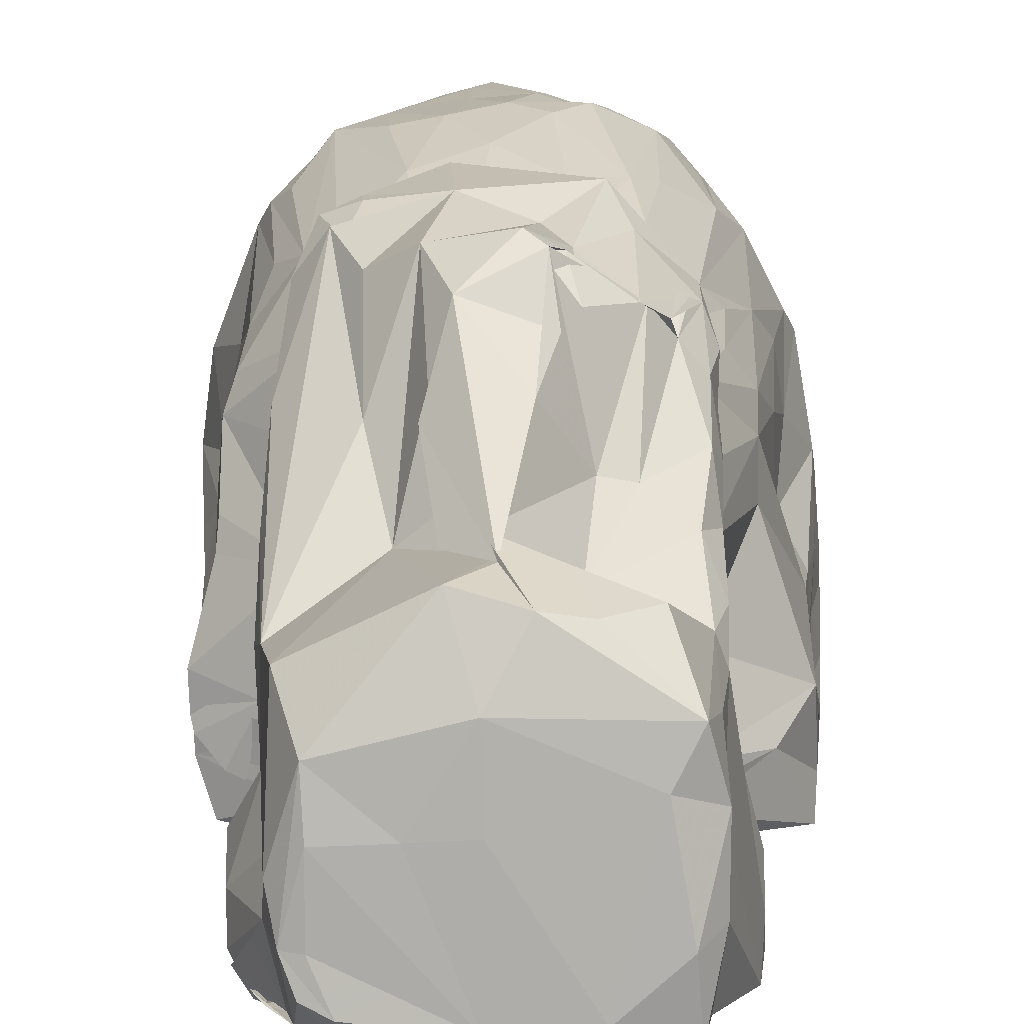
<metadata>
{"format":"obj","ext":"obj","renderer":"f3d","projection":"perspective","resolution":1024,"background":"white","views":[{"elev":12.2,"azim":-179.9,"up":"+Z"}]}
</metadata>
<code>
v -2.047 -4.839 -1.497
v -1.987 -4.926 -1.678
v -1.78 -4.871 -0.845
v -2.144 -3.414 -1.477
v -1.93 -2.821 -1.682
v -2.169 -3.431 -1.344
v -2.15 -2.001 -1.545
v -2.039 -4.873 -1.079
v -2.125 -4.572 -0.9632
v -1.673 -4.88 -1.497
v -2.071 -4.78 -0.448
v -2.138 -4.11 -0.4647
v -2.287 -3.437 -0.6709
v -1.725 -4.84 0.579
v -1.959 -4.735 0.2912
v -2.052 -4.313 0.009518
v -2.026 -4.12 0.4968
v -2.273 -3.014 -0.8337
v -2.263 -3.451 -0.2822
v -2.169 -3.73 0.1726
v -2.221 -3.123 -0.102
v -1.46 -4.829 -2.089
v -1.757 -4.203 -1.92
v -1.197 -4.25 -2.173
v -0.7321 -4.67 -2.264
v 0.0294 -4.78 -2.249
v -0.6491 -4.875 -1.643
v -0.7246 -3.575 -2.046
v -1.216 -3.431 -1.892
v -1.517 -2.977 -1.734
v -0.4661 -4.063 -2.161
v -0.5022 -4.842 -1.884
v 0.3783 -4.854 -1.956
v 0.2535 -3.562 -1.997
v -0.1007 -3.35 -1.961
v 0.0376 -4.818 -1.137
v -1.061 -4.771 0.4091
v -0.9044 -4.809 1.644
v 0.2254 -4.755 -0.3163
v -0.06449 -4.792 1.282
v -1.811 -1.185 -1.907
v -2.209 -2.035 -1.373
v -2.12 -0.9453 -1.461
v -2.255 -2.721 -1
v -2.178 -2.295 -0.6564
v -1.953 -2.43 0.2821
v -2.125 -1.853 -1.022
v -2.052 -1.332 -0.6
v -2.054 -1.156 -0.9389
v -1.837 -1.514 -0.2209
v -1.788 -1.146 0.5433
v -2.07 -0.4124 -1.427
v -2.027 -0.004953 -1.636
v -1.985 0.3472 -1.887
v -1.993 0.1733 -1.004
v -2.051 -0.8339 -1.228
v -1.997 -0.8201 -0.5922
v -1.613 -0.048 0.591
v -0.8364 -2.815 -1.75
v -1.004 -2.29 -1.795
v -1.287 -1.571 -1.847
v -0.6182 -2.763 -1.79
v -0.2554 -2.535 -1.862
v -1.078 -0.9362 -1.91
v -0.3009 -1.334 -1.945
v -1.307 -0.8463 -1.914
v -1.397 -0.05785 -1.938
v -1.01 0.08395 -1.927
v -0.1484 -0.1841 -1.953
v -1.56 -4.762 1.283
v -1.756 -4.341 1.063
v -1.903 -3.869 1.02
v -2.101 -3.486 0.7236
v -2.002 -3.22 0.9131
v -1.667 -3.965 1.472
v -1.69 -2.995 1.528
v -0.5246 -4.802 1.779
v -1.078 -4.802 1.5
v -1.179 -4.826 1.708
v -0.9934 -4.77 1.897
v -0.5268 -4.824 1.948
v -1.138 -4.403 1.917
v -1.182 -3.716 2.101
v -1.452 -3.752 1.787
v -1.386 -3.296 1.875
v 0.109 -4.812 2.141
v -1.057 -3.162 2.224
v -0.2762 -4.461 2.363
v 0.1297 -4.431 2.452
v 0.2291 -4.806 2.237
v -0.5939 -3.612 2.322
v -0.7226 -3.298 2.367
v -0.2002 -3.714 2.439
v 0.004886 -2.723 2.469
v 0.2713 -3.205 2.446
v -1.87 -2.363 0.8326
v -1.668 -1.712 1.144
v -1.623 -0.3607 0.837
v -1.457 -2.435 1.752
v -1.041 -2.001 1.991
v -1.25 -0.6392 1.478
v -1.437 -0.8578 1.292
v -0.9094 -1.01 1.849
v -0.5834 -2.897 2.45
v -0.3064 -2.483 2.422
v 0.1224 -1.804 2.283
v -0.8279 -1.668 2.064
v -0.3898 -1.344 2.1
v -1.396 -0.15 1.146
v -1.163 0.8369 1.128
v -0.9076 0.2421 1.496
v -0.4323 0.2081 1.668
v -0.4442 -0.3638 1.835
v -0.4527 -0.8404 1.958
v 0.08396 -0.3075 1.862
v -0.2331 0.09367 1.77
v 0.1532 0.1151 1.743
v 0.1876 -0.9588 2.029
v -1.701 0.744 -1.266
v -1.123 1.418 -1.171
v -1.595 0.2475 0.2069
v -1.196 0.9138 -0.5629
v -1.13 1.379 -1.514
v -1.199 1.069 -1.762
v -1.208 0.5292 -1.886
v -0.973 0.9928 -1.901
v -1.112 1.447 -1.355
v -0.7118 2.062 -1.864
v -0.09672 1.019 -1.911
v -0.001514 2.699 -1.845
v -1.193 1.912 0.3289
v -1.487 2.507 -1.63
v -1.207 2.257 -1.772
v -1.499 2.564 -1.356
v -1.182 3.217 -1.786
v -0.5021 3.041 -1.809
v -1.462 3.282 -1.711
v -0.6328 3.789 -1.776
v 0.08157 4.486 -1.794
v -1.241 2.377 -0.3476
v -1.457 3.343 -1.482
v -1.216 3.694 0.01554
v -1.227 3.38 0.3137
v -1.399 3.891 -1.71
v -1.076 4.039 -1.754
v -1.091 4.614 -1.617
v -0.9102 4.656 -1.722
v -1.169 4.748 -1.058
v -1.039 4.841 -1.705
v -0.995 4.932 -1.166
v -0.6093 4.836 -1.711
v -0.5444 4.928 -1.573
v 0.1145 4.921 -1.627
v -1.152 4.466 -0.5364
v -1.133 3.698 0.2409
v -1.142 4.364 -0.02704
v -1.041 4.859 0.05547
v -1.171 4.769 -0.4263
v -0.8482 4.898 -0.3238
v 0.1073 4.928 -0.5535
v -0.4785 4.672 0.5479
v 0.1265 4.917 0.09098
v -1.016 0.5052 1.396
v -1.141 1.454 1.812
v -0.5909 1.302 2.411
v -1.208 1.479 0.7215
v -1.242 2.303 0.9766
v -1.203 1.417 1.183
v -0.7487 1.593 2.146
v -1.189 1.665 1.293
v -1.241 1.964 1.494
v -1.142 1.883 1.759
v -0.09023 0.6037 2.187
v 0.3055 1.629 2.384
v -0.1946 1.833 2.218
v -1.229 2.044 1.167
v -1.238 2.52 0.9142
v -1.215 2.669 0.6621
v -1.161 2.732 1.071
v -1.206 1.965 1.327
v -1.172 2.254 1.395
v -1.06 1.995 1.807
v -0.75 2.619 1.872
v -1.013 1.992 1.846
v -0.9817 2.313 1.617
v -0.9321 2.489 1.76
v -1.217 2.914 0.6384
v -1.081 3.19 0.6845
v -0.7398 3.083 0.9314
v -0.7978 2.436 1.847
v -0.8186 2.299 1.821
v -0.816 2.044 1.901
v -0.3292 2.696 2.182
v -0.4184 3.002 1.906
v -0.682 2.254 1.843
v -0.3414 2.31 2.026
v -0.2366 2.845 2.22
v -0.5005 3.151 0.9878
v -0.3025 3.098 1.78
v -0.1619 3.418 1.473
v -0.3803 2.188 2.122
v -0.08827 2.728 2.31
v -0.417 3.717 0.4724
v -0.8497 4.332 0.5515
v -0.3411 4.236 0.7334
v 0.1303 4.116 0.8987
v 0.03957 4.342 0.7707
v 0.2926 3.047 1.982
v -0.1539 4.762 0.6116
v 0.5467 -4.787 -2.192
v 1.036 -4.855 -1.595
v 1.108 -4.845 -2.091
v 0.701 -3.432 -1.927
v 0.9775 -3.938 -1.975
v 1.317 -4.801 -0.9997
v 2.1 -4.827 -1.387
v 1.932 -4.807 -1.736
v 1.279 -1.446 -1.759
v 1.797 -3.379 -1.615
v 1.218 -4.804 -1.204
v 1.65 -4.794 -0.5041
v 0.9109 -4.735 0.2269
v 2.003 -4.803 -0.9475
v 1.392 -4.835 0.7407
v 2.102 -3.959 -1.281
v 1.948 -3.406 -1.312
v 2.152 -4.61 -0.9682
v 2.142 -4.343 -1.006
v 1.993 -4.717 -0.3267
v 2.087 -4.13 -0.4282
v 1.857 -4.765 0.2113
v 1.975 -4.059 0.4978
v 2.083 -3.389 -1.104
v 2.215 -3.507 -0.4362
v 2.223 -3.206 -0.77
v 2.187 -3.573 0.1012
v 2.232 -3.026 -0.05176
v 0.2059 -1.969 -1.853
v 0.8111 -0.9526 -1.874
v 0.1905 -0.5919 -1.912
v 0.3022 0.6555 -1.893
v 1.643 0.4637 -1.845
v 1.846 -0.4123 -0.1256
v 1.901 -0.6003 0.3335
v 2.037 -0.3998 -0.7928
v 2.038 0.4895 -0.8154
v 1.861 0.3242 -0.1071
v 1.873 -0.102 0.2404
v 1.833 -0.0721 0.7214
v 1.992 -2.102 -1.514
v 1.957 -0.07811 -1.695
v 2.09 -2.443 -1.359
v 2.2 -2.696 -0.9589
v 2.133 -2.934 0.6815
v 2.001 -2.236 0.05351
v 2.151 -2.393 -0.5997
v 2.145 -2.036 -0.4638
v 2.066 -1.566 -1.243
v 2.084 -1.383 -0.614
v 2.005 -1.735 -0.2168
v 1.834 -1.568 0.1591
v 2.002 -0.3034 -1.433
v 1.871 0.3389 -1.755
v 1.86 0.5943 -1.786
v 2.003 0.4745 -1.384
v 2.042 -0.8584 -1.202
v 2.037 -0.8595 -0.8412
v 1.873 -1.063 -0.1494
v 2.008 -0.5431 -0.9451
v 2.013 -0.3086 -1.052
v 2.027 -0.04331 -1.013
v 2.032 0.02799 -1.116
v 0.4967 -4.787 1.203
v 1.029 -4.817 1.587
v 0.6128 -4.734 2.217
v 1.671 -4.716 0.7561
v 1.542 -4.74 1.005
v 1.702 -4.036 1.272
v 1.303 -4.683 1.525
v 0.9686 -4.281 2.095
v 1.278 -4.143 1.981
v 1.566 -4.265 1.42
v 1.6 -3.643 1.802
v 1.022 -3.82 2.235
v 1.75 -3.192 1.609
v 0.4713 -4.205 2.382
v 0.2698 -3.922 2.459
v 0.7706 -4.104 2.175
v 0.8827 -3.163 2.343
v 1.41 -3.197 2.021
v 1.244 -3.003 2.243
v 2.019 -3.747 0.8498
v 2.087 -3.532 0.8005
v 1.689 -2.734 1.763
v 1.522 -2.443 1.898
v 1.125 -0.7659 1.772
v 1.574 -1.344 1.519
v 1.793 -2.935 1.583
v 1.343 -0.8654 1.647
v 0.4425 -2.453 2.406
v 0.8441 -2.487 2.327
v 0.6781 -1.428 2.137
v 0.6196 -0.5108 1.863
v 0.6 0.1559 1.668
v 0.9542 0.3684 1.543
v 1.718 -0.9169 1.16
v 1.754 -0.2921 0.9713
v 1.095 0.5503 1.389
v 1.879 -2.218 0.8254
v 1.854 -0.8444 0.6665
v 0.3487 2.441 -1.847
v 0.7764 1.324 -1.848
v 1.276 1.2 -1.766
v 1.326 0.895 -1.016
v 1.279 0.8796 -1.629
v 1.129 0.9815 -1.851
v 1.039 2.789 -1.802
v 1.329 0.7988 -1.839
v 1.298 1.061 -1.536
v 0.9308 1.442 -1.818
v 1.215 1.253 -1.306
v 1.157 1.995 -1.661
v 1.337 1.01 -1.344
v 1.011 1.826 -1.801
v 1.251 1.727 -1.301
v 2.026 0.492 -1.121
v 1.266 1.611 -0.764
v 1.265 0.8455 -0.06868
v 1.841 0.241 0.1357
v 1.213 0.6839 0.6668
v 1.244 1.087 -1.053
v 1.319 1.81 -0.4009
v 1.309 1.565 0.5805
v 1.348 2.265 0.03975
v 0.8324 3.096 -1.809
v 0.842 3.904 -1.8
v 1.284 2.589 -1.726
v 1.482 2.747 -1.713
v 1.161 2.588 -1.776
v 1.608 2.792 -1.156
v 1.059 3.832 -1.778
v 1.02 3.379 -1.789
v 1.395 3.494 -1.772
v 1.528 3.852 -1.516
v 1.545 3.651 -1.231
v 1.362 3.015 -0.6898
v 1.351 2.166 0.9406
v 1.357 2.978 -0.3105
v 1.394 2.84 0.3537
v 1.296 4.03 -0.915
v 1.318 3.784 -0.7647
v 1.378 2.961 0.6266
v 1.379 3.501 0.1062
v 1.639 0.3187 -1.82
v 1.789 0.7206 -1.421
v 1.997 0.5492 -1.226
v 1.55 0.8255 -0.9367
v 2.006 0.4892 -1.06
v 0.3896 4.162 -1.785
v 0.8175 4.861 -1.707
v 0.8835 4.948 -1.533
v 1.177 4.287 -1.719
v 1.251 4.003 -1.742
v 1.162 4.051 -1.751
v 1.267 4.125 -1.727
v 1.39 4.122 -1.649
v 1.122 4.536 -1.709
v 1.28 4.173 -1.714
v 1.375 4.017 -1.748
v 1.33 4.099 -1.721
v 1.302 4.289 -1.679
v 1.366 4.208 -1.326
v 1.501 3.94 -1.581
v 1.079 4.921 -1.438
v 1.29 4.408 -1.159
v 0.5367 4.92 -0.5776
v 1.031 4.929 -0.5959
v 1.034 4.914 -1.18
v 1.055 4.884 -0.1474
v 1.234 4.376 0.2294
v 1.258 4.772 -0.8129
v 1.325 3.777 0.188
v 1.317 4.019 -0.3441
v 1.181 4.891 -1.167
v 0.5784 0.5641 2.058
v 0.9888 0.9219 2.137
v 1.239 0.9723 1.057
v 1.124 0.7996 1.726
v 1.255 1.177 1.849
v 1.304 1.515 1.259
v 1.12 1.34 2.2
v 1.27 1.569 1.86
v 1.073 1.77 2.019
v 0.3479 0.8265 2.454
v 0.4853 2.515 2.194
v 0.8589 1.332 2.313
v 0.8482 1.482 2.305
v 0.5477 1.883 2.194
v 0.9532 1.793 2.131
v 1.038 1.663 2.172
v 0.8208 2.213 1.998
v 0.7982 2.922 1.252
v 0.6178 3.5 0.6524
v 0.4233 3.315 1.482
v 0.4768 3.395 1.328
v 1.345 2.357 1.249
v 0.147 3.68 1.057
v 0.004114 4.165 0.7761
v 0.1658 4.005 0.7296
v 0.3554 4.008 0.7649
v 0.3218 4.686 0.7345
f 2 1 4
f 4 7 2
f 7 5 2
f 1 3 8
f 3 1 10
f 8 11 9
f 1 8 9
f 11 12 9
f 9 12 13
f 8 14 11
f 8 3 14
f 11 14 15
f 11 16 12
f 11 15 16
f 1 9 6
f 1 6 4
f 9 13 6
f 13 18 6
f 12 19 13
f 12 20 19
f 16 20 12
f 2 10 1
f 2 22 10
f 22 23 24
f 2 23 22
f 22 24 25
f 25 26 22
f 10 22 27
f 23 29 24
f 23 30 29
f 2 5 23
f 24 29 28
f 24 28 31
f 22 26 32
f 22 32 27
f 24 31 25
f 26 33 32
f 25 34 26
f 25 31 34
f 31 35 34
f 10 36 3
f 36 37 3
f 3 37 14
f 14 37 38
f 10 27 36
f 27 32 36
f 37 36 39
f 37 39 40
f 7 4 42
f 7 41 5
f 6 18 44
f 18 45 44
f 4 6 44
f 13 19 18
f 19 20 21
f 18 19 45
f 45 19 21
f 44 45 47
f 44 42 4
f 42 44 47
f 47 45 49
f 45 21 48
f 21 50 48
f 21 46 50
f 46 51 50
f 42 43 7
f 43 42 52
f 7 54 41
f 7 43 53
f 7 53 54
f 43 52 55
f 53 43 55
f 42 47 56
f 56 47 49
f 49 45 48
f 42 56 52
f 49 48 57
f 48 50 57
f 56 57 52
f 56 49 57
f 52 57 55
f 23 5 30
f 30 59 29
f 30 5 41
f 30 60 59
f 29 59 28
f 62 28 59
f 28 62 31
f 31 62 35
f 35 62 63
f 59 60 62
f 60 64 62
f 30 41 61
f 60 30 61
f 41 66 61
f 61 64 60
f 61 66 64
f 54 67 41
f 66 41 67
f 67 68 66
f 66 68 64
f 62 64 63
f 64 65 63
f 65 64 68
f 65 68 69
f 57 50 58
f 14 70 15
f 16 15 17
f 15 70 71
f 16 17 20
f 15 71 72
f 15 72 17
f 20 17 73
f 17 72 73
f 73 72 74
f 71 75 72
f 72 75 74
f 74 75 76
f 37 77 38
f 14 38 70
f 70 78 79
f 71 70 75
f 70 79 75
f 70 38 78
f 79 78 80
f 78 38 80
f 79 80 82
f 82 80 83
f 75 79 84
f 84 79 82
f 75 84 76
f 82 83 84
f 37 40 77
f 38 81 80
f 38 77 81
f 77 40 86
f 85 84 83
f 83 87 85
f 81 77 86
f 81 86 88
f 80 81 88
f 88 90 89
f 80 88 83
f 83 88 87
f 87 88 91
f 87 91 92
f 88 89 91
f 89 93 91
f 93 95 94
f 20 73 21
f 21 73 46
f 73 74 46
f 46 74 96
f 96 74 97
f 74 76 97
f 96 51 46
f 96 98 51
f 99 84 85
f 76 84 99
f 85 87 99
f 97 76 101
f 97 101 102
f 76 99 101
f 100 103 99
f 99 87 100
f 87 92 104
f 92 91 104
f 91 93 94
f 91 94 104
f 94 105 104
f 100 87 107
f 87 104 107
f 100 107 103
f 107 104 105
f 105 108 107
f 105 106 108
f 96 97 98
f 97 102 109
f 99 103 101
f 97 109 98
f 50 51 58
f 58 51 98
f 98 110 58
f 103 111 101
f 103 107 113
f 107 114 113
f 103 112 111
f 103 113 112
f 113 114 115
f 113 115 116
f 115 117 116
f 113 116 112
f 107 108 114
f 106 118 108
f 108 118 114
f 119 53 55
f 119 55 120
f 55 57 121
f 55 122 120
f 122 55 121
f 57 58 121
f 119 54 53
f 54 119 123
f 54 123 124
f 54 124 67
f 68 67 125
f 68 125 126
f 67 124 125
f 119 127 123
f 119 120 127
f 125 124 126
f 123 128 124
f 126 69 68
f 124 128 126
f 69 126 129
f 126 130 129
f 121 58 131
f 121 131 122
f 127 120 132
f 123 127 133
f 132 120 134
f 127 132 133
f 123 133 128
f 132 135 133
f 132 134 137
f 135 132 137
f 133 135 136
f 133 136 128
f 126 128 130
f 135 138 136
f 128 136 130
f 130 136 139
f 120 140 134
f 122 140 120
f 122 131 140
f 137 134 141
f 140 131 142
f 131 143 142
f 137 141 144
f 135 137 145
f 137 144 145
f 135 145 138
f 144 146 147
f 149 146 148
f 144 147 145
f 149 147 146
f 147 149 151
f 145 147 138
f 138 139 136
f 138 147 139
f 151 149 152
f 151 152 153
f 147 151 139
f 134 140 141
f 144 141 154
f 141 142 154
f 140 142 141
f 142 143 155
f 142 155 156
f 154 142 156
f 144 148 146
f 148 150 149
f 144 154 148
f 148 158 150
f 150 159 152
f 154 158 148
f 154 156 158
f 156 155 157
f 156 157 158
f 158 159 150
f 158 157 159
f 150 152 149
f 152 159 160
f 153 152 160
f 159 157 162
f 159 162 160
f 101 111 163
f 109 102 163
f 101 163 102
f 98 109 110
f 163 110 109
f 110 163 164
f 163 111 164
f 111 165 164
f 58 110 166
f 58 166 131
f 166 110 167
f 110 164 168
f 164 165 169
f 168 170 110
f 164 171 168
f 169 172 164
f 111 112 116
f 165 111 116
f 116 117 173
f 116 173 165
f 165 174 175
f 110 170 167
f 166 167 131
f 176 177 167
f 131 167 178
f 168 176 170
f 168 171 176
f 170 176 180
f 167 170 180
f 164 172 171
f 172 181 171
f 169 183 172
f 172 185 181
f 185 172 182
f 176 167 180
f 176 171 181
f 176 181 177
f 177 181 179
f 181 185 179
f 172 186 182
f 131 178 143
f 167 177 178
f 187 177 179
f 178 177 187
f 188 179 189
f 187 143 178
f 187 188 143
f 179 188 187
f 179 185 189
f 182 184 185
f 191 185 192
f 192 185 184
f 186 191 184
f 184 190 192
f 183 186 172
f 182 186 184
f 192 195 191
f 190 186 195
f 191 195 184
f 184 195 196
f 195 186 196
f 186 193 196
f 184 196 190
f 196 197 190
f 193 186 183
f 185 190 189
f 189 190 198
f 197 198 190
f 198 197 200
f 197 199 200
f 169 165 201
f 169 201 183
f 165 175 201
f 183 201 194
f 196 193 197
f 201 175 202
f 193 183 194
f 194 201 202
f 197 193 202
f 193 194 202
f 143 188 155
f 188 203 155
f 155 204 157
f 188 189 203
f 155 203 204
f 189 198 203
f 204 203 205
f 198 200 206
f 198 206 203
f 204 161 157
f 204 205 161
f 205 209 161
f 203 206 205
f 205 206 209
f 157 161 209
f 162 157 209
f 26 210 33
f 33 211 32
f 32 211 36
f 210 212 33
f 26 213 210
f 213 212 210
f 213 214 212
f 26 34 213
f 33 212 211
f 212 216 211
f 212 217 216
f 212 218 217
f 214 218 212
f 211 220 36
f 39 36 222
f 220 211 215
f 36 220 215
f 36 215 221
f 211 216 215
f 216 223 215
f 36 221 222
f 221 224 222
f 219 225 217
f 219 226 225
f 216 227 223
f 215 223 221
f 216 228 227
f 217 225 216
f 223 227 229
f 223 229 231
f 221 231 224
f 221 223 231
f 229 227 230
f 229 232 231
f 216 225 228
f 225 233 228
f 227 228 230
f 225 226 233
f 233 235 228
f 229 230 232
f 230 236 232
f 228 234 230
f 234 236 230
f 228 235 234
f 234 237 236
f 35 238 34
f 35 63 238
f 63 65 238
f 34 238 213
f 213 238 239
f 217 218 219
f 213 218 214
f 213 239 218
f 65 69 238
f 69 240 238
f 238 240 239
f 69 241 240
f 241 239 240
f 218 239 242
f 247 243 246
f 244 243 249
f 243 248 249
f 247 248 243
f 219 250 226
f 226 250 252
f 226 252 233
f 233 252 253
f 233 253 235
f 234 235 256
f 234 256 237
f 235 253 256
f 237 255 254
f 256 257 237
f 252 250 258
f 253 252 258
f 258 256 253
f 258 259 256
f 257 260 237
f 237 260 255
f 256 259 257
f 257 259 260
f 260 261 255
f 219 242 251
f 219 251 250
f 218 242 219
f 250 251 262
f 242 263 251
f 263 264 251
f 251 265 262
f 251 264 265
f 258 266 267
f 258 267 259
f 250 262 258
f 258 262 266
f 260 268 261
f 259 268 260
f 267 245 259
f 245 268 259
f 266 269 267
f 267 269 245
f 269 270 245
f 266 262 271
f 266 271 269
f 269 271 270
f 271 245 270
f 268 245 243
f 268 243 244
f 245 246 243
f 40 39 222
f 40 222 273
f 273 222 224
f 86 40 90
f 40 273 90
f 273 274 90
f 276 277 224
f 224 274 273
f 274 279 275
f 224 277 274
f 274 277 279
f 277 282 279
f 277 276 282
f 276 278 282
f 279 281 280
f 279 283 281
f 283 279 282
f 281 283 284
f 278 283 282
f 86 90 88
f 89 286 287
f 274 275 90
f 90 275 89
f 89 275 286
f 275 288 286
f 275 280 288
f 89 287 93
f 93 287 95
f 95 287 289
f 287 286 289
f 279 280 275
f 280 284 288
f 280 281 284
f 288 284 289
f 286 288 289
f 284 291 289
f 291 284 290
f 284 283 290
f 224 231 276
f 231 232 276
f 276 232 278
f 278 232 292
f 232 236 293
f 232 293 292
f 278 292 283
f 293 285 292
f 292 285 283
f 285 290 283
f 285 294 290
f 290 294 295
f 297 299 294
f 295 294 299
f 94 95 300
f 300 95 289
f 94 106 105
f 94 300 106
f 300 289 301
f 106 302 118
f 300 302 106
f 300 301 302
f 291 301 289
f 295 291 290
f 291 302 301
f 115 303 117
f 303 296 305
f 117 303 304
f 305 304 303
f 299 296 291
f 291 295 299
f 308 307 249
f 299 305 296
f 305 299 308
f 297 306 299
f 299 306 307
f 299 307 308
f 118 115 114
f 118 302 303
f 302 296 303
f 118 303 115
f 291 296 302
f 255 309 254
f 236 237 293
f 237 254 293
f 254 298 293
f 285 293 298
f 298 254 309
f 285 298 294
f 297 294 298
f 255 261 309
f 297 298 306
f 298 309 306
f 309 261 310
f 268 310 261
f 310 268 244
f 309 310 306
f 244 249 307
f 310 244 307
f 310 307 306
f 129 241 69
f 129 311 241
f 241 311 312
f 241 312 239
f 239 312 313
f 239 313 242
f 316 320 318
f 320 319 318
f 312 322 313
f 324 320 316
f 316 313 322
f 316 322 324
f 328 247 246
f 246 314 328
f 328 329 247
f 248 247 329
f 314 315 327
f 321 327 315
f 314 327 328
f 321 315 331
f 327 332 328
f 328 332 334
f 328 334 333
f 130 311 129
f 130 336 311
f 311 317 312
f 311 335 317
f 312 317 322
f 320 325 319
f 324 338 320
f 317 337 322
f 324 322 337
f 324 337 339
f 324 339 338
f 338 325 320
f 325 338 340
f 311 336 335
f 339 337 317
f 339 317 342
f 339 342 343
f 339 343 338
f 342 317 335
f 338 343 344
f 338 345 340
f 338 344 345
f 331 325 321
f 321 325 327
f 325 340 327
f 327 346 332
f 332 348 334
f 334 348 349
f 327 340 346
f 340 345 346
f 345 350 346
f 350 351 346
f 346 351 348
f 346 348 332
f 348 351 349
f 349 351 353
f 349 353 352
f 263 354 264
f 354 263 242
f 318 264 354
f 355 314 356
f 355 315 314
f 354 316 318
f 316 354 313
f 354 242 313
f 318 319 264
f 264 319 265
f 319 323 265
f 319 325 323
f 326 246 272
f 326 358 356
f 272 358 326
f 272 271 358
f 262 358 271
f 262 265 358
f 271 272 245
f 272 246 245
f 356 314 326
f 355 356 357
f 315 355 357
f 356 358 357
f 326 314 246
f 358 265 331
f 331 357 358
f 357 331 315
f 265 323 331
f 323 325 331
f 130 139 359
f 130 359 336
f 151 360 139
f 151 153 360
f 359 139 360
f 360 153 361
f 335 336 341
f 335 341 342
f 342 341 362
f 363 341 365
f 336 365 341
f 364 365 336
f 359 360 336
f 360 367 336
f 364 363 368
f 368 341 364
f 341 371 362
f 341 370 371
f 363 336 367
f 364 367 365
f 365 367 368
f 363 366 368
f 365 370 366
f 367 366 370
f 370 368 367
f 367 371 366
f 365 368 371
f 371 368 366
f 368 370 341
f 362 371 367
f 342 362 343
f 343 369 344
f 362 369 343
f 369 362 373
f 372 344 369
f 373 372 369
f 373 362 372
f 360 374 367
f 372 362 375
f 362 367 375
f 360 361 374
f 153 160 376
f 153 376 377
f 361 153 378
f 153 377 378
f 160 162 376
f 376 162 379
f 344 375 345
f 345 375 350
f 344 372 375
f 351 350 353
f 350 383 353
f 383 382 353
f 350 381 383
f 382 383 380
f 374 384 367
f 367 384 375
f 384 381 375
f 361 384 374
f 361 378 384
f 384 378 377
f 375 381 350
f 381 380 383
f 376 379 377
f 381 384 379
f 384 377 379
f 379 380 381
f 117 304 173
f 173 304 385
f 304 305 385
f 248 329 249
f 249 330 308
f 329 328 249
f 330 249 328
f 305 308 388
f 385 305 386
f 305 388 386
f 330 387 308
f 387 389 308
f 308 389 388
f 330 333 387
f 330 328 333
f 333 347 390
f 390 389 387
f 333 390 387
f 389 386 388
f 389 392 391
f 390 392 389
f 173 385 394
f 394 385 386
f 173 394 165
f 165 394 174
f 174 394 396
f 386 396 394
f 174 396 397
f 174 397 399
f 174 399 398
f 398 399 400
f 386 389 391
f 396 386 391
f 396 391 397
f 400 399 393
f 397 391 399
f 392 399 391
f 393 399 392
f 401 400 402
f 197 208 199
f 404 208 395
f 405 208 404
f 400 382 402
f 401 402 395
f 402 403 395
f 403 404 395
f 333 334 347
f 334 349 347
f 347 349 352
f 347 352 406
f 400 393 392
f 400 392 406
f 390 347 392
f 347 406 392
f 352 382 406
f 353 382 352
f 400 406 382
f 175 174 395
f 202 175 395
f 395 174 401
f 174 400 401
f 398 400 174
f 208 197 202
f 202 395 208
f 403 408 407
f 409 407 408
f 407 409 410
f 405 410 207
f 410 405 407
f 409 408 410
f 403 382 380
f 402 382 403
f 408 403 411
f 403 380 411
f 199 208 200
f 207 200 208
f 403 407 404
f 208 405 207
f 407 405 404
f 206 200 207
f 207 408 411
f 209 206 207
f 207 411 209
f 408 207 410
f 162 209 411
f 162 411 379
f 380 379 411
f 192 190 195
f 186 190 185
f 186 185 191
f 363 364 336
f 367 341 363
f 367 364 341
f 365 366 363
f 371 370 365

</code>
